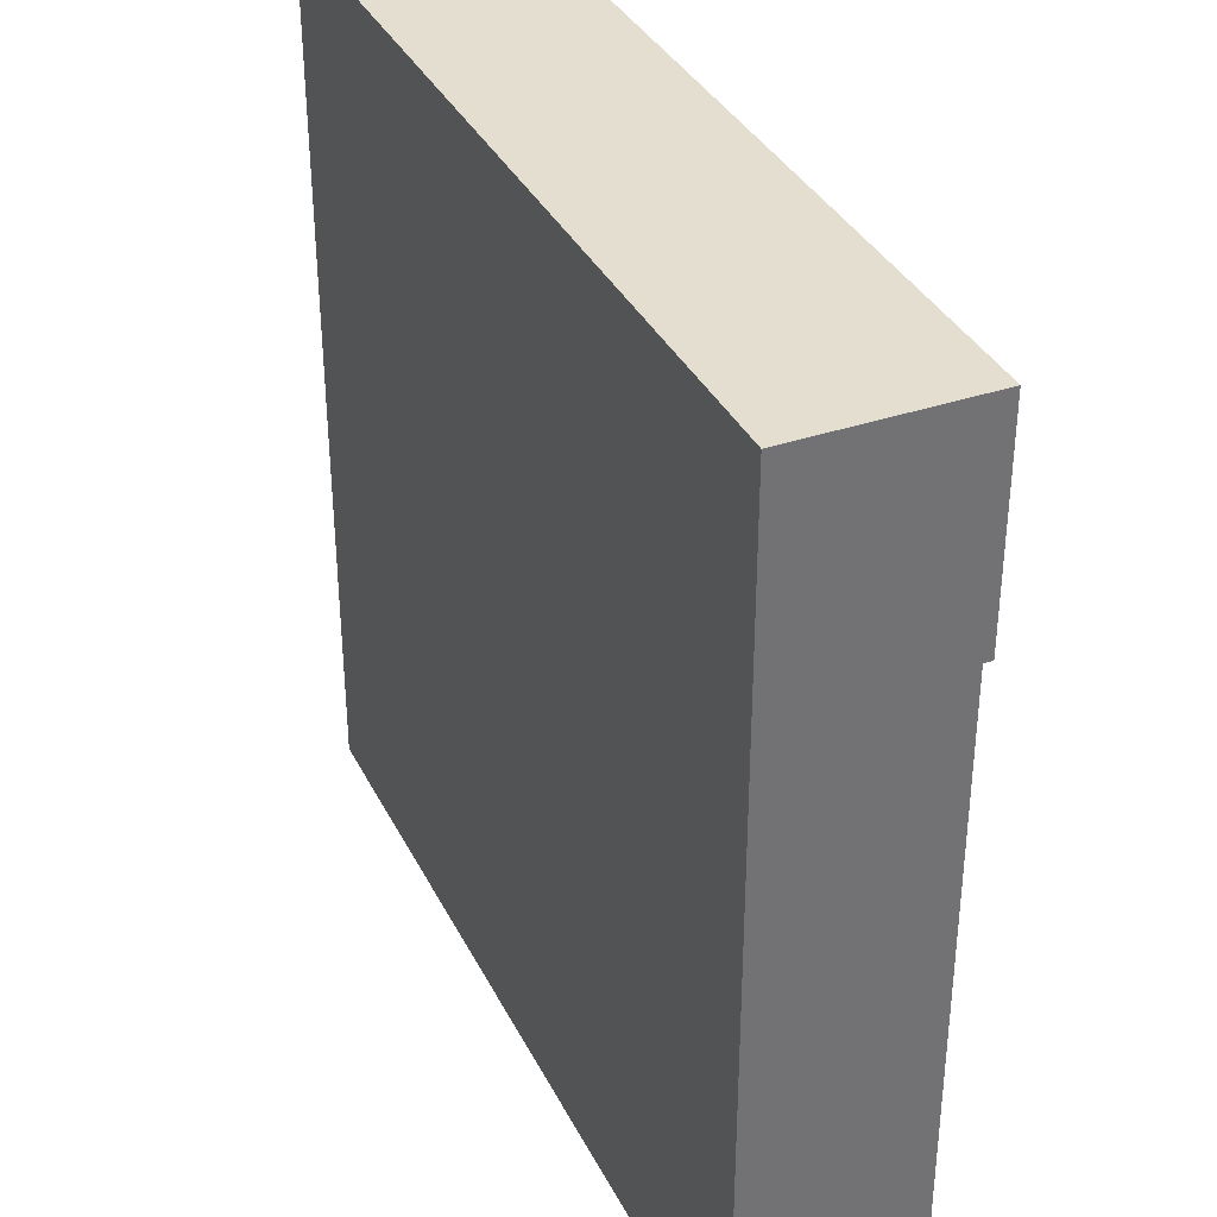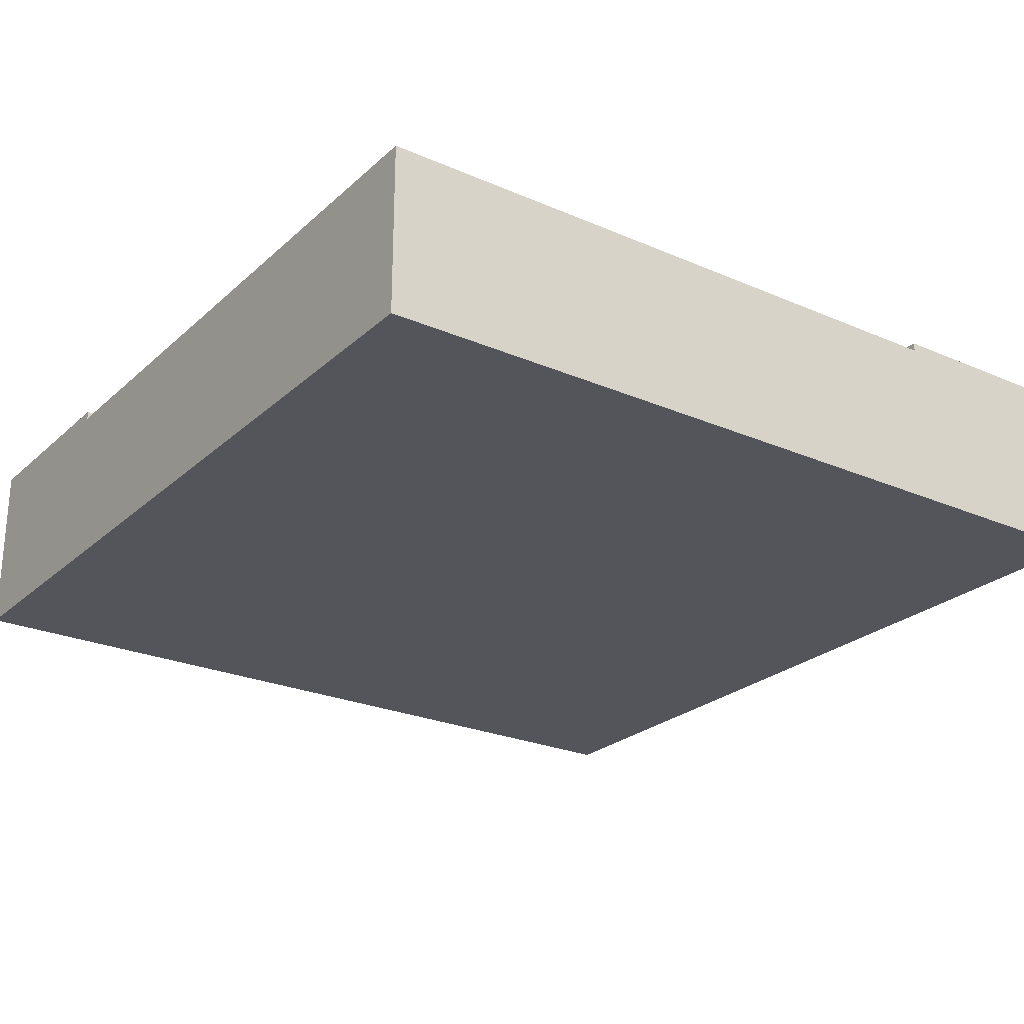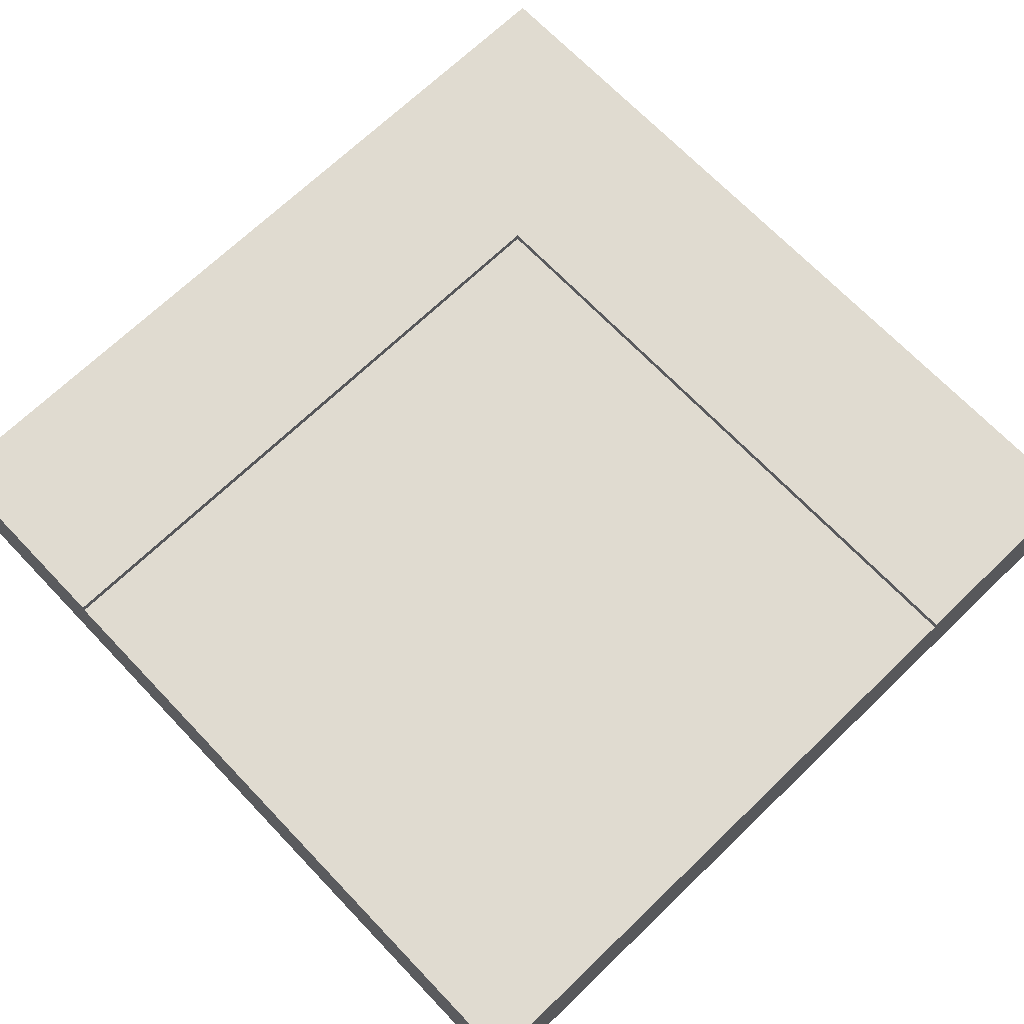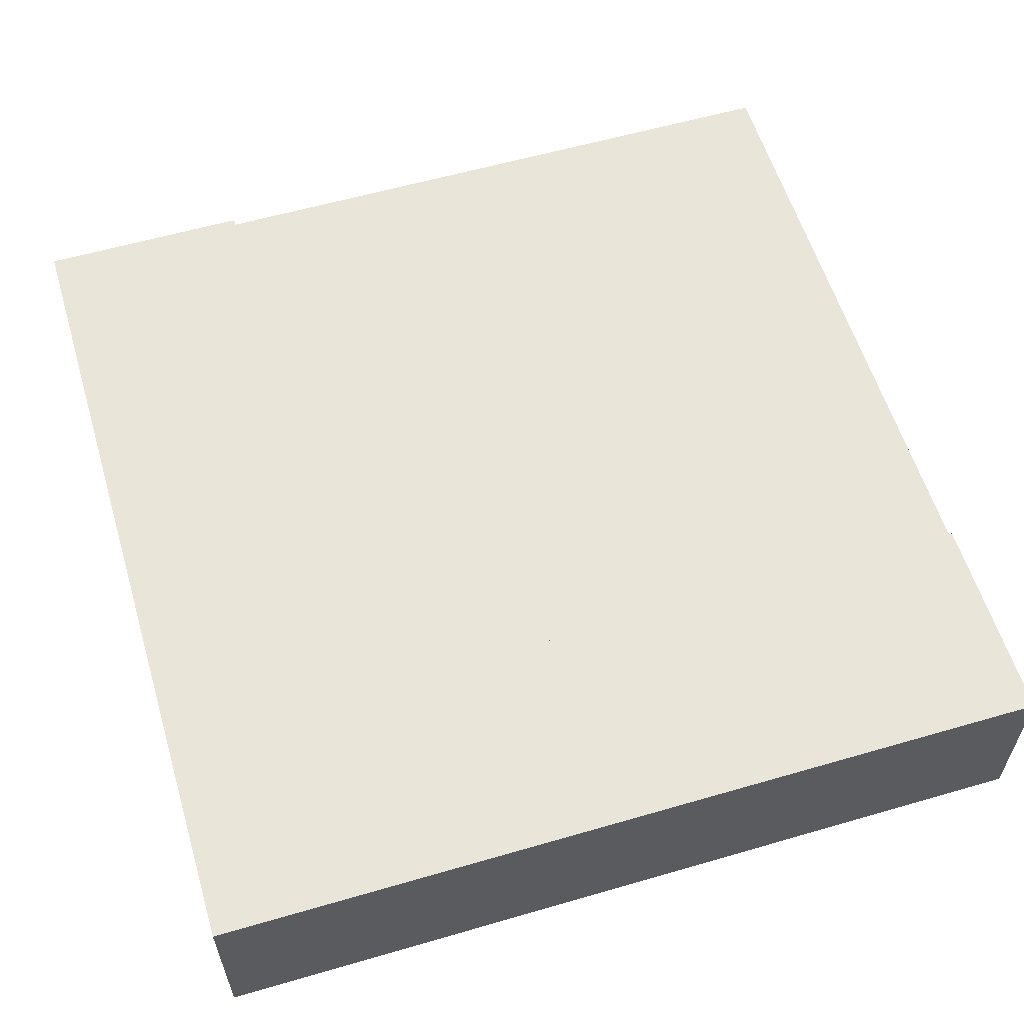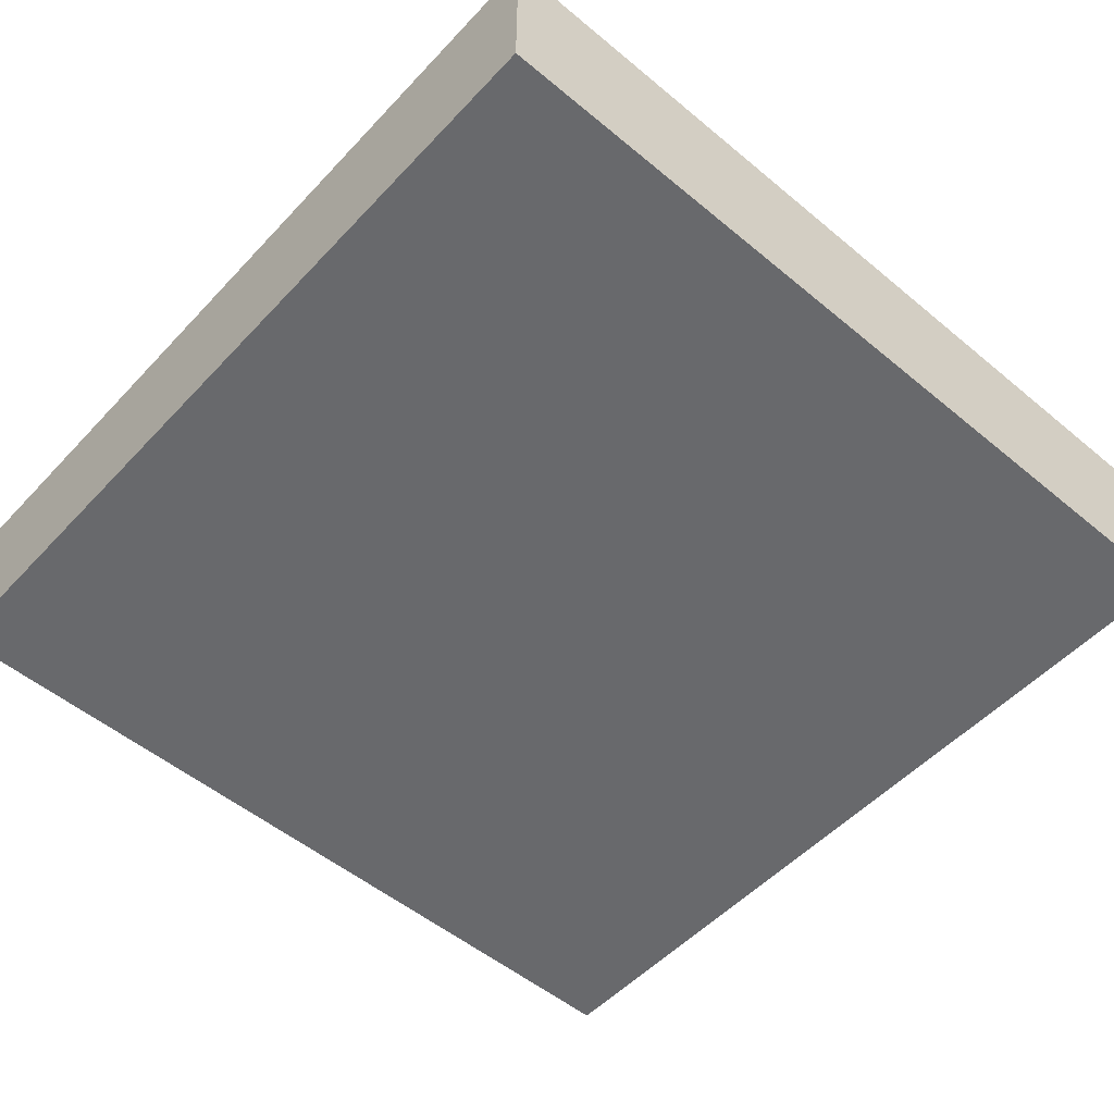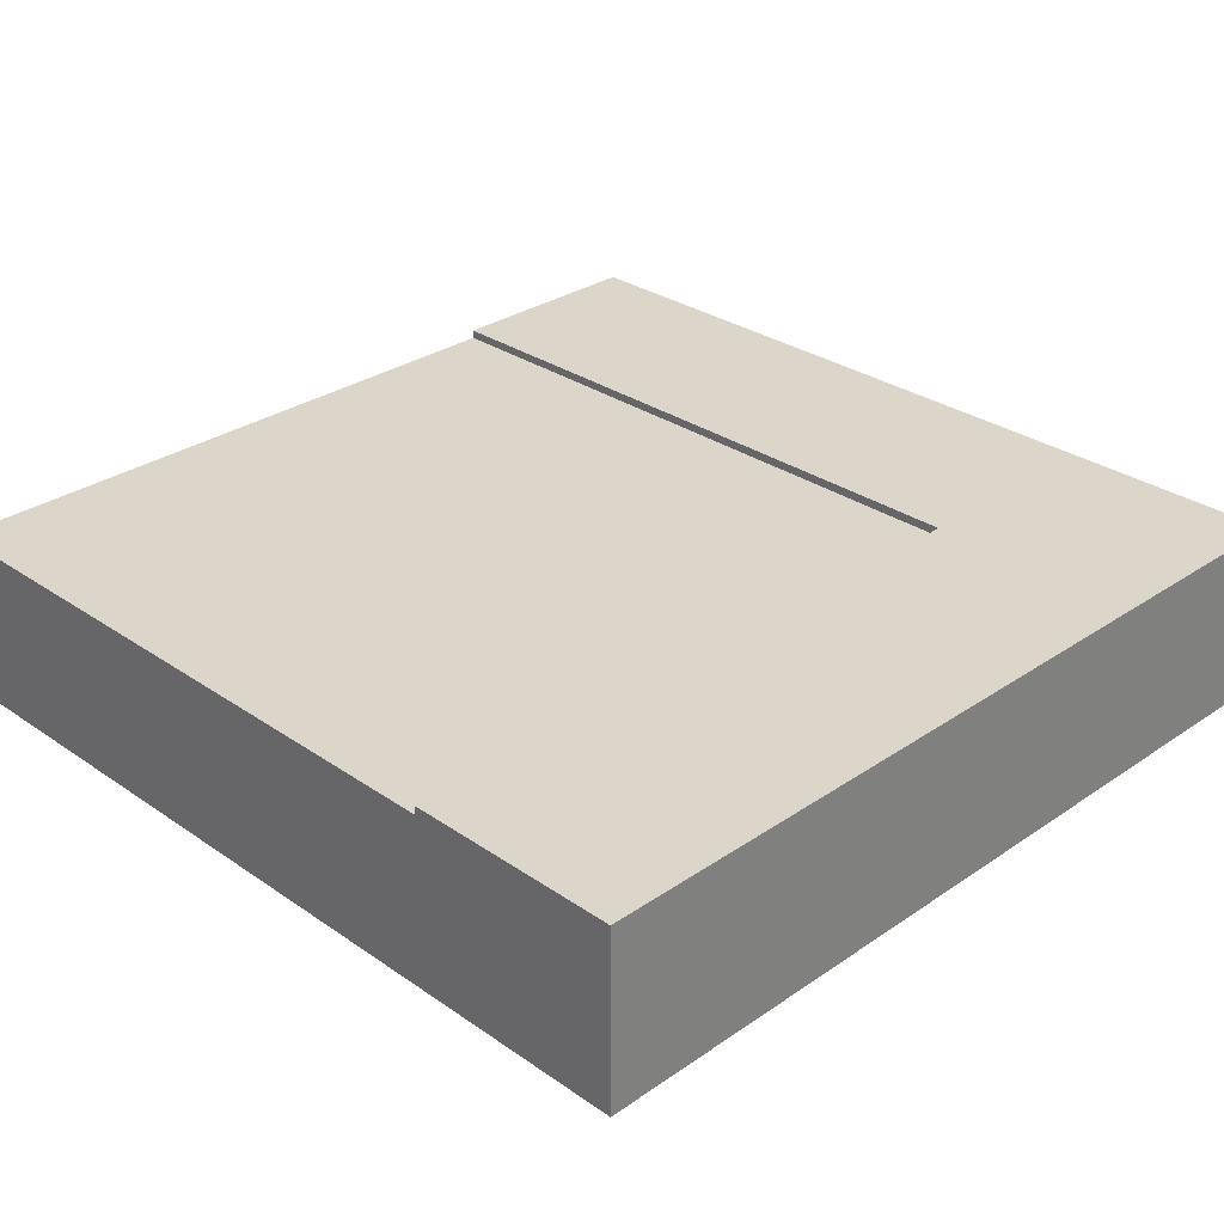
<metadata>
{"format":"obj","ext":"obj","renderer":"f3d","projection":"perspective","resolution":1024,"background":"white","views":[{"elev":35.9,"azim":66.0,"up":"+Z"},{"elev":-24.9,"azim":144.8,"up":"+Y"},{"elev":69.8,"azim":136.2,"up":"+Y"},{"elev":58.5,"azim":-16.7,"up":"+Y"},{"elev":-52.7,"azim":-41.7,"up":"+Y"},{"elev":30.0,"azim":-134.9,"up":"+Y"}]}
</metadata>
<code>
o Mesh1_Group1_Model.008
v 0 0 -3
v 0 0.63 -3
v 0.75 0.6 -3
v 0.75 0.3 -3
v 0.75 0.63 -0.75
v 0 0.63 0
v 0.75 0.6 -0.75
v 0.75 0.63 -3
v 0 0 0
v 3 0.63 -0.75
v 3 0.6 -0.75
v 3 0 -3
v 3 0.3 -3
v 3 0.3 -0.75
v 3 0.63 0
v 3 0 0
v 3 0.6 -3
f 2 4 1
f 5 2 6
f 3 5 7
f 1 6 2
f 5 11 7
f 12 13 14
f 11 10 15
f 16 12 14
f 5 8 2
f 6 15 5
f 15 10 5
f 13 12 4
f 12 1 4
f 2 8 3
f 14 15 16
f 9 12 16
f 16 6 9
f 2 3 4
f 3 8 5
f 1 9 6
f 5 10 11
f 14 11 15
f 9 1 12
f 16 15 6
f 4 17 13
f 13 11 14
f 7 17 3
f 4 3 17
f 13 17 11
f 7 11 17

</code>
